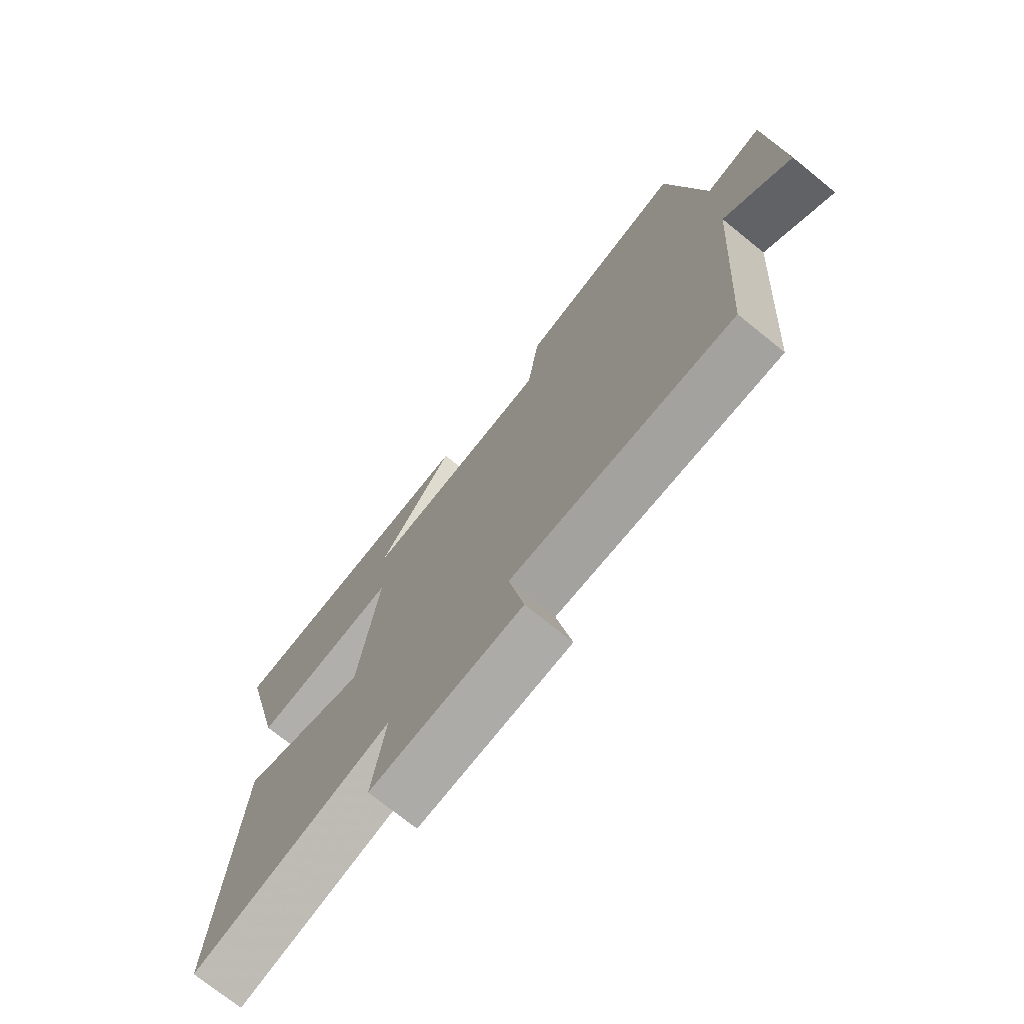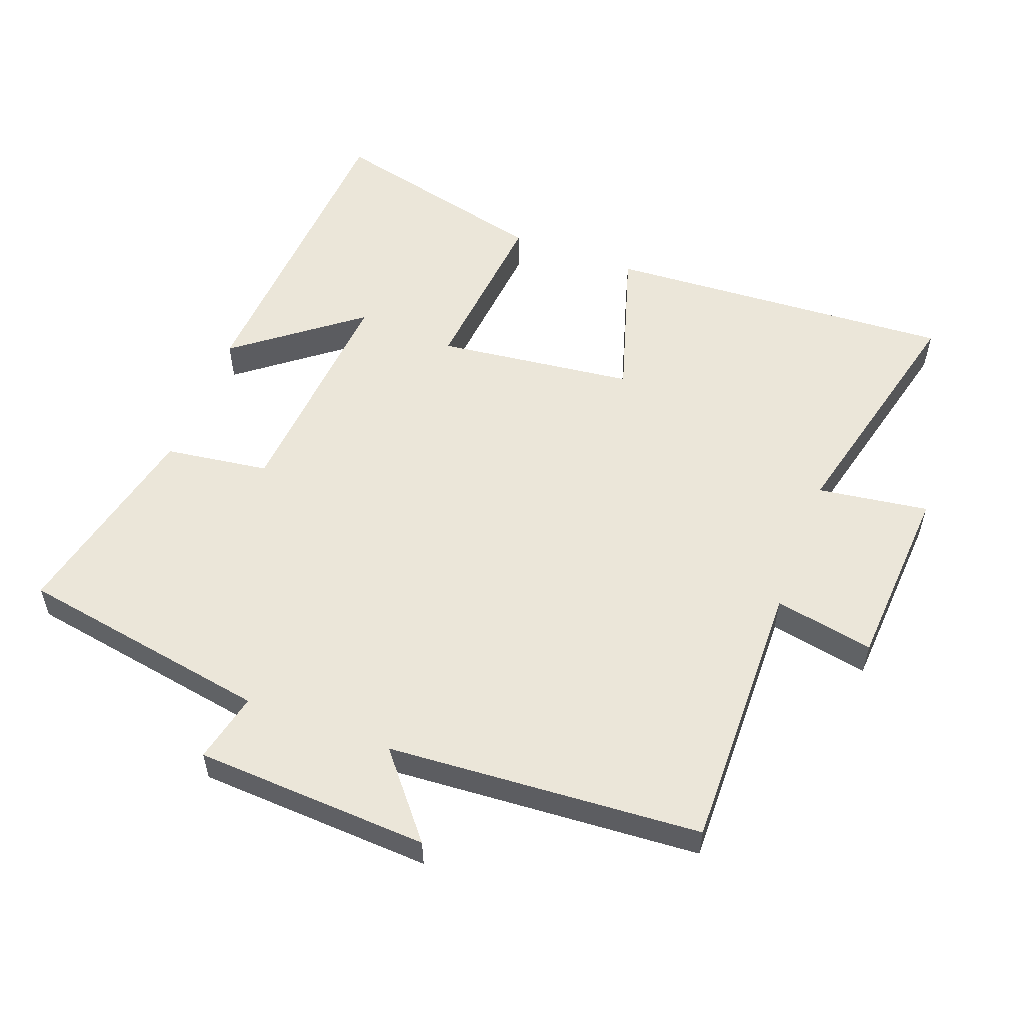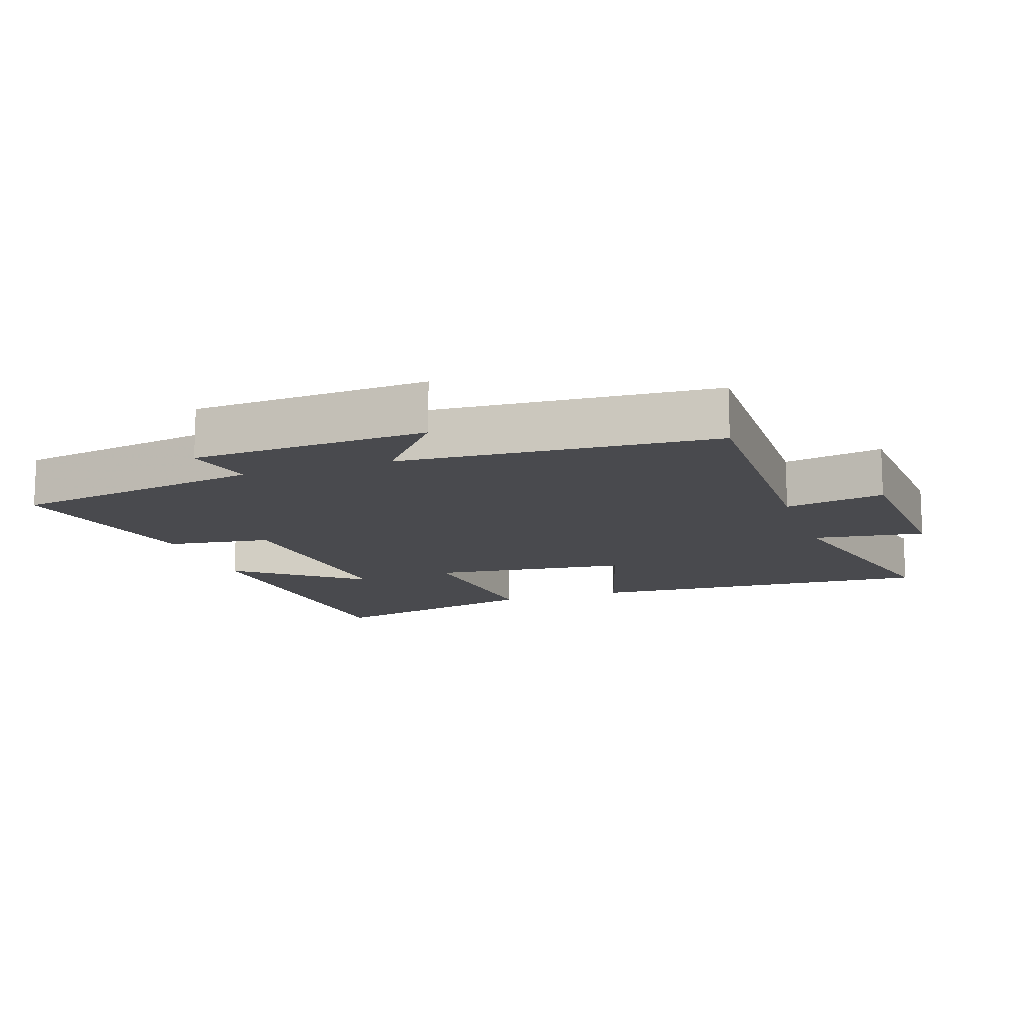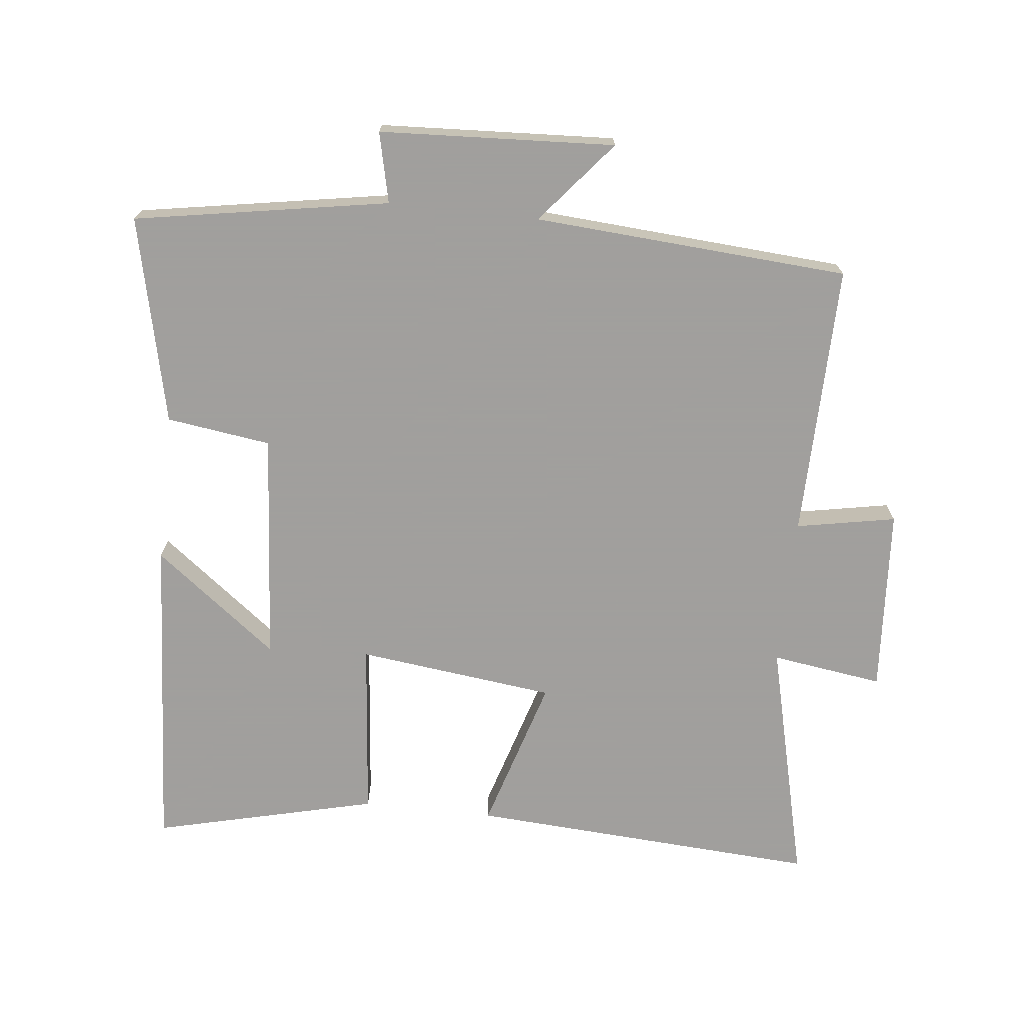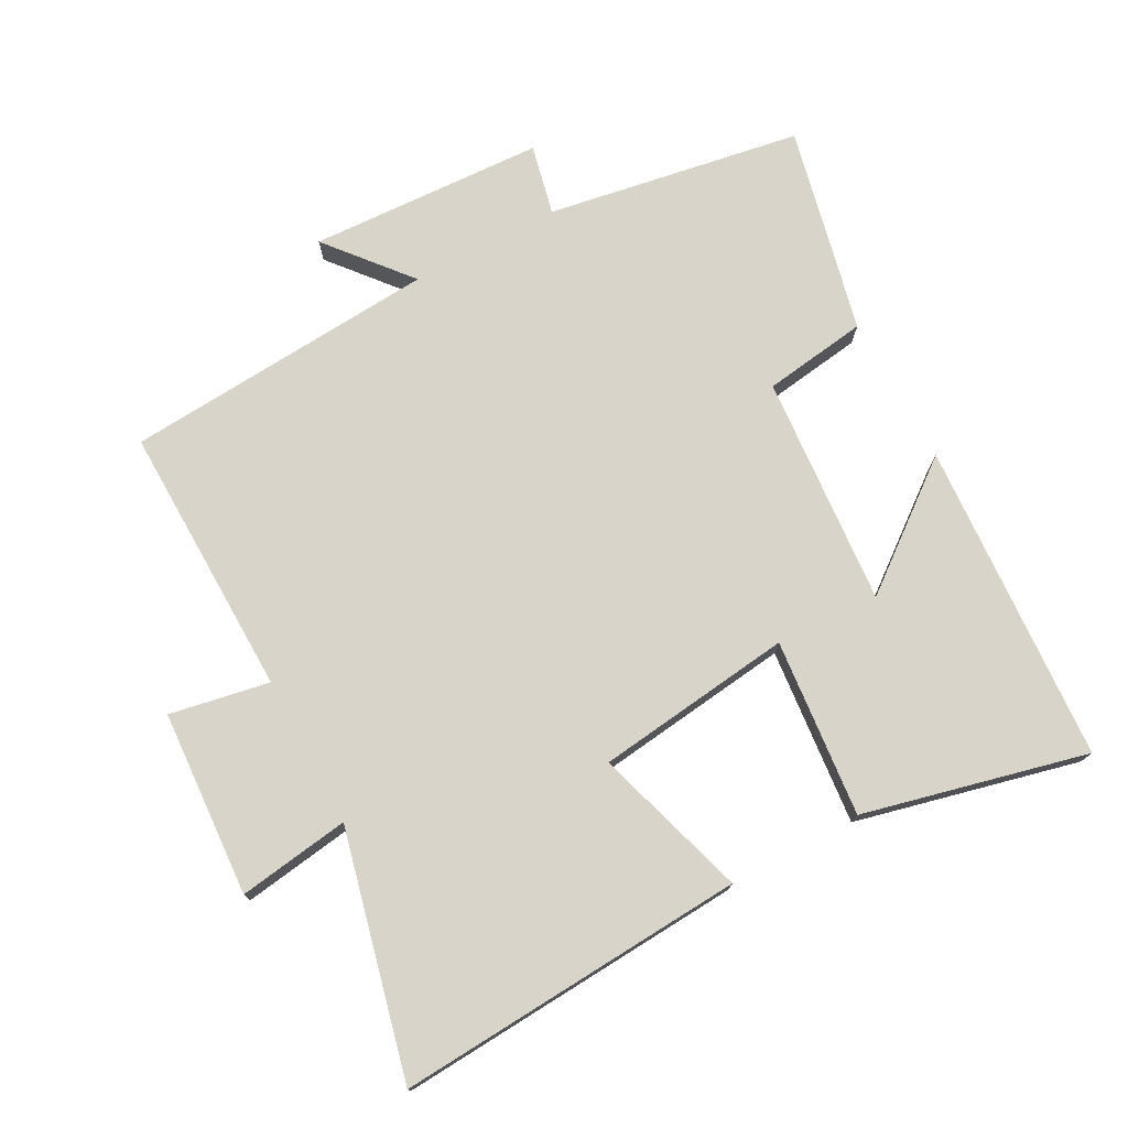
<metadata>
{"format":"obj","ext":"obj","renderer":"f3d","projection":"perspective","resolution":1024,"background":"white","views":[{"elev":-73.4,"azim":51.0,"up":"+Z"},{"elev":55.5,"azim":110.6,"up":"+Y"},{"elev":-13.4,"azim":108.9,"up":"+Y"},{"elev":-71.5,"azim":83.8,"up":"+Y"},{"elev":75.3,"azim":-118.4,"up":"+Y"}]}
</metadata>
<code>
v -0.581 0.07 0.469
v -0.1 0.07 0.5
v -0.242 0.07 0.316
v 0.104 0.07 0.344
v 0.126 0.07 0.5
v 0.435 0.07 0.57
v 0.5 0.07 0.19
v 0.605 0.07 0.214
v 0.623 0.07 -0.138
v 0.5 0.07 -0.036
v 0.467 0.07 -0.507
v 0.058 0.07 -0.5
v 0.086 0.07 -0.649
v -0.192 0.07 -0.667
v -0.168 0.07 -0.5
v -0.533 0.07 -0.589
v -0.5 0.07 -0.065
v -0.27 0.07 -0.135
v -0.234 0.07 0.161
v -0.5 0.07 0.135
v -0.581 0 0.469
v -0.1 0 0.5
v -0.242 0 0.316
v 0.104 0 0.344
v 0.126 0 0.5
v 0.435 0 0.57
v 0.5 0 0.19
v 0.605 0 0.214
v 0.623 0 -0.138
v 0.5 0 -0.036
v 0.467 0 -0.507
v 0.058 0 -0.5
v 0.086 0 -0.649
v -0.192 0 -0.667
v -0.168 0 -0.5
v -0.533 0 -0.589
v -0.5 0 -0.065
v -0.27 0 -0.135
v -0.234 0 0.161
v -0.5 0 0.135
f 19 20 1
f 15 16 17 18
f 15 18 19
f 12 13 14 15
f 12 15 19
f 10 11 12 19
f 7 8 9 10
f 4 5 6 7
f 3 4 7 10
f 1 2 3
f 1 3 10 19
f 21 40 39
f 38 37 36 35
f 39 38 35
f 35 34 33 32
f 39 35 32
f 39 32 31 30
f 30 29 28 27
f 27 26 25 24
f 30 27 24 23
f 23 22 21
f 39 30 23 21
f 1 21 22 2
f 2 22 23 3
f 3 23 24 4
f 4 24 25 5
f 5 25 26 6
f 6 26 27 7
f 7 27 28 8
f 8 28 29 9
f 9 29 30 10
f 10 30 31 11
f 11 31 32 12
f 12 32 33 13
f 13 33 34 14
f 14 34 35 15
f 15 35 36 16
f 16 36 37 17
f 17 37 38 18
f 18 38 39 19
f 19 39 40 20
f 20 40 21 1

</code>
